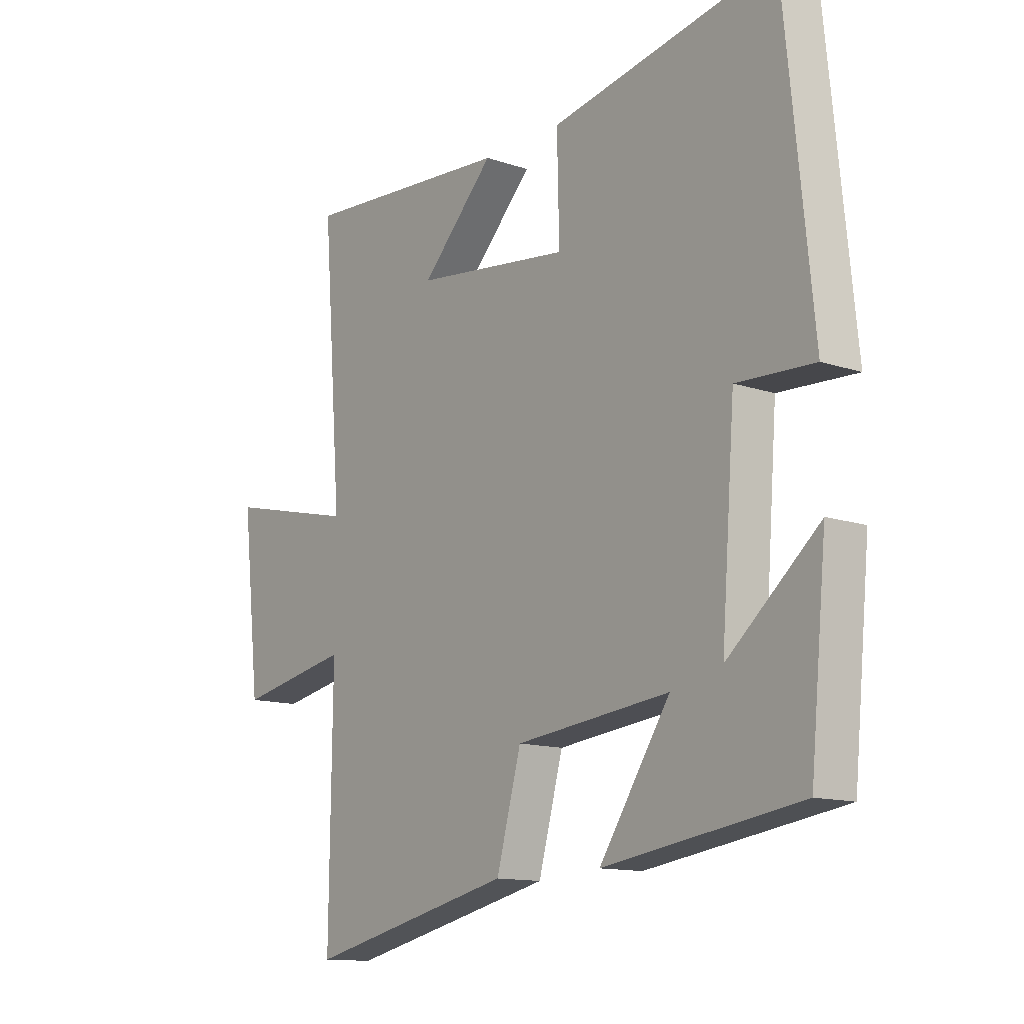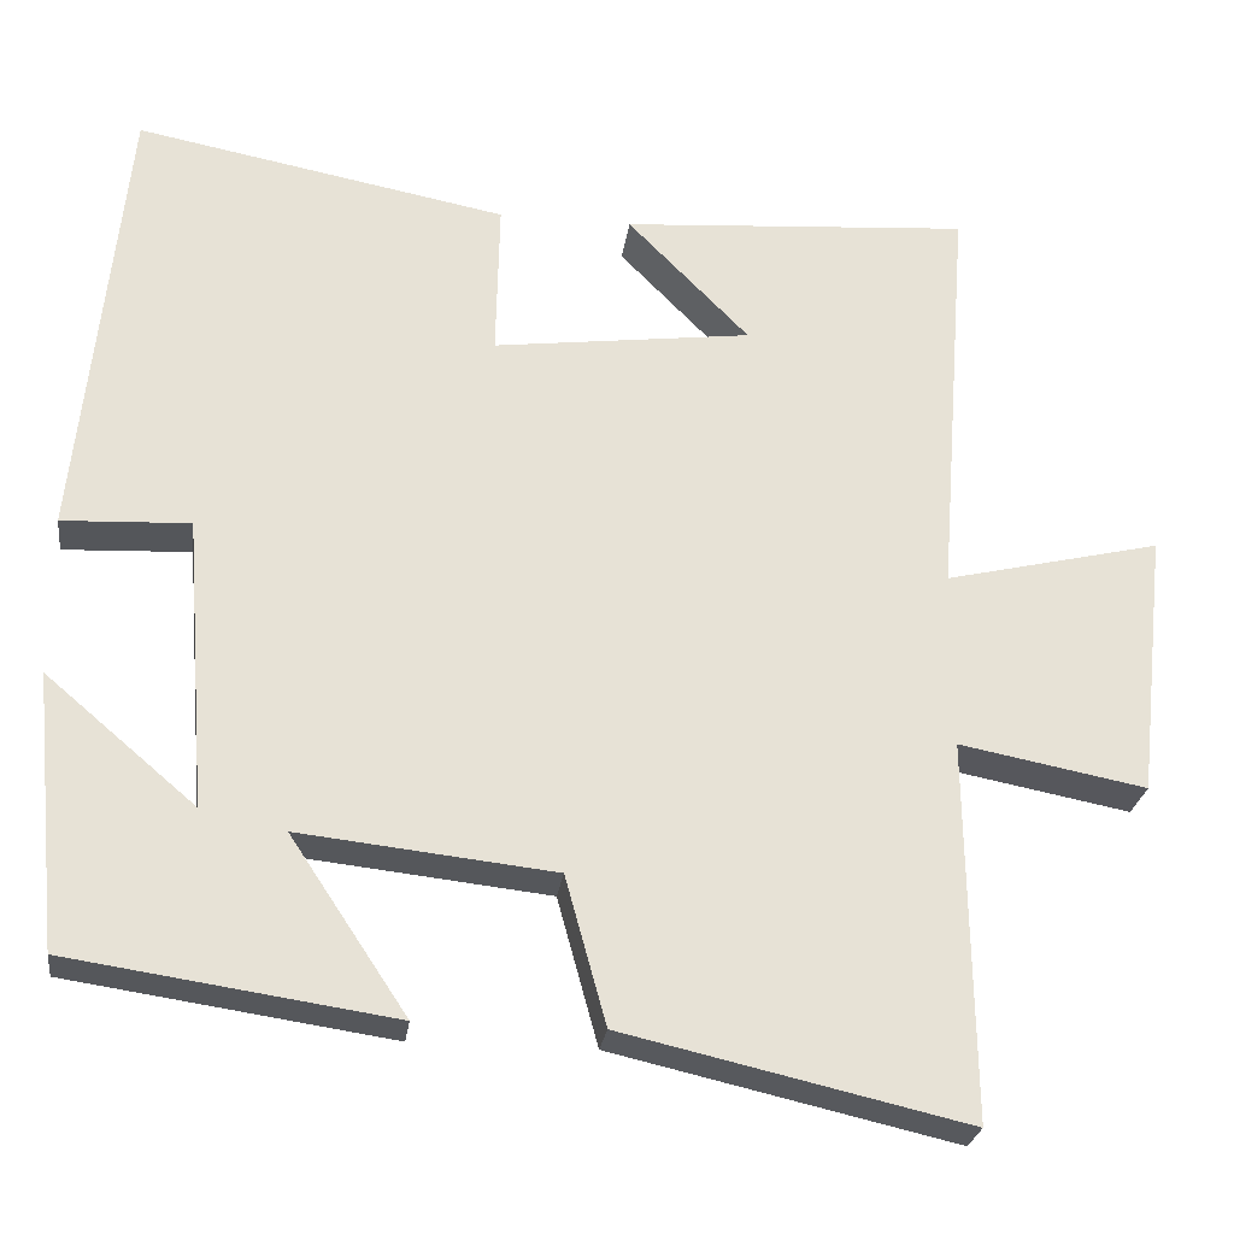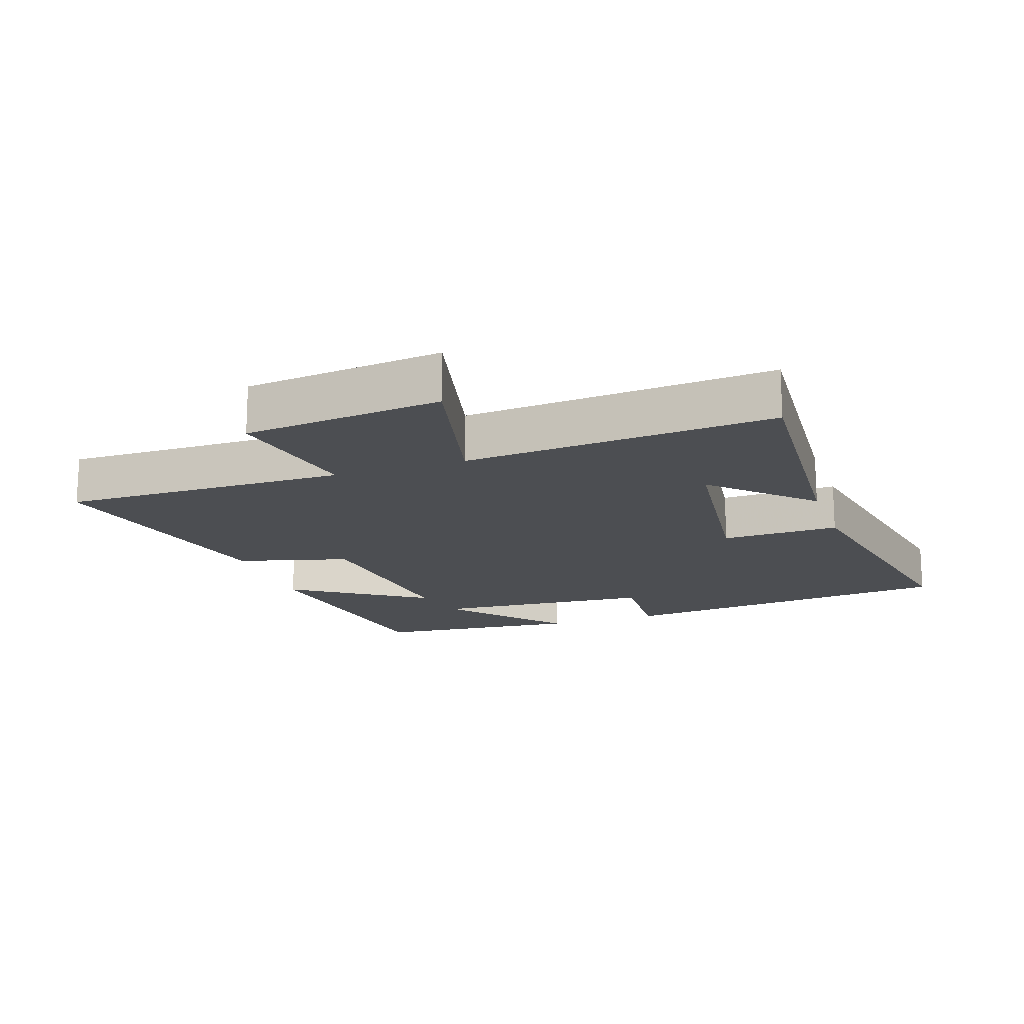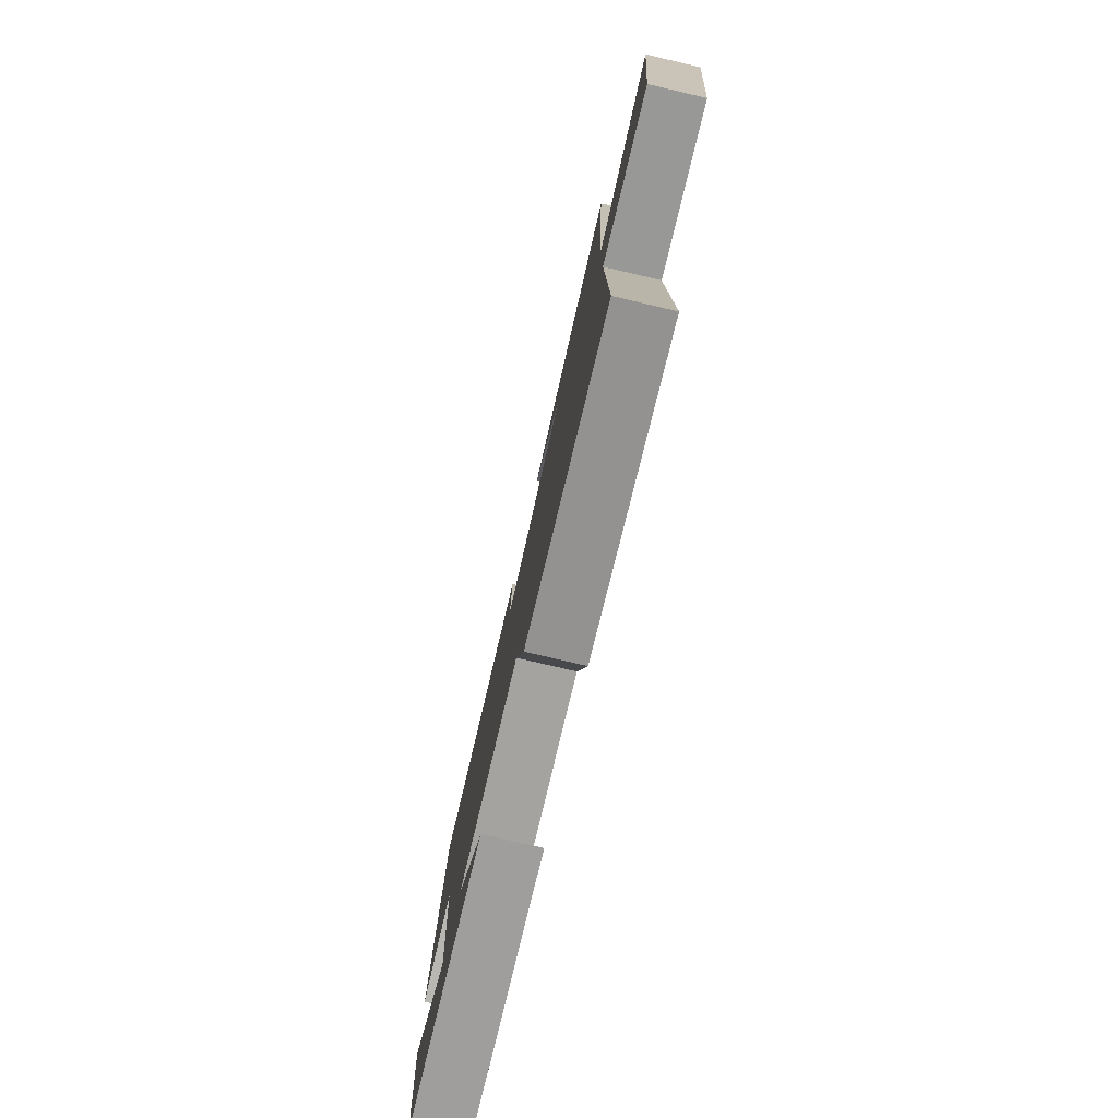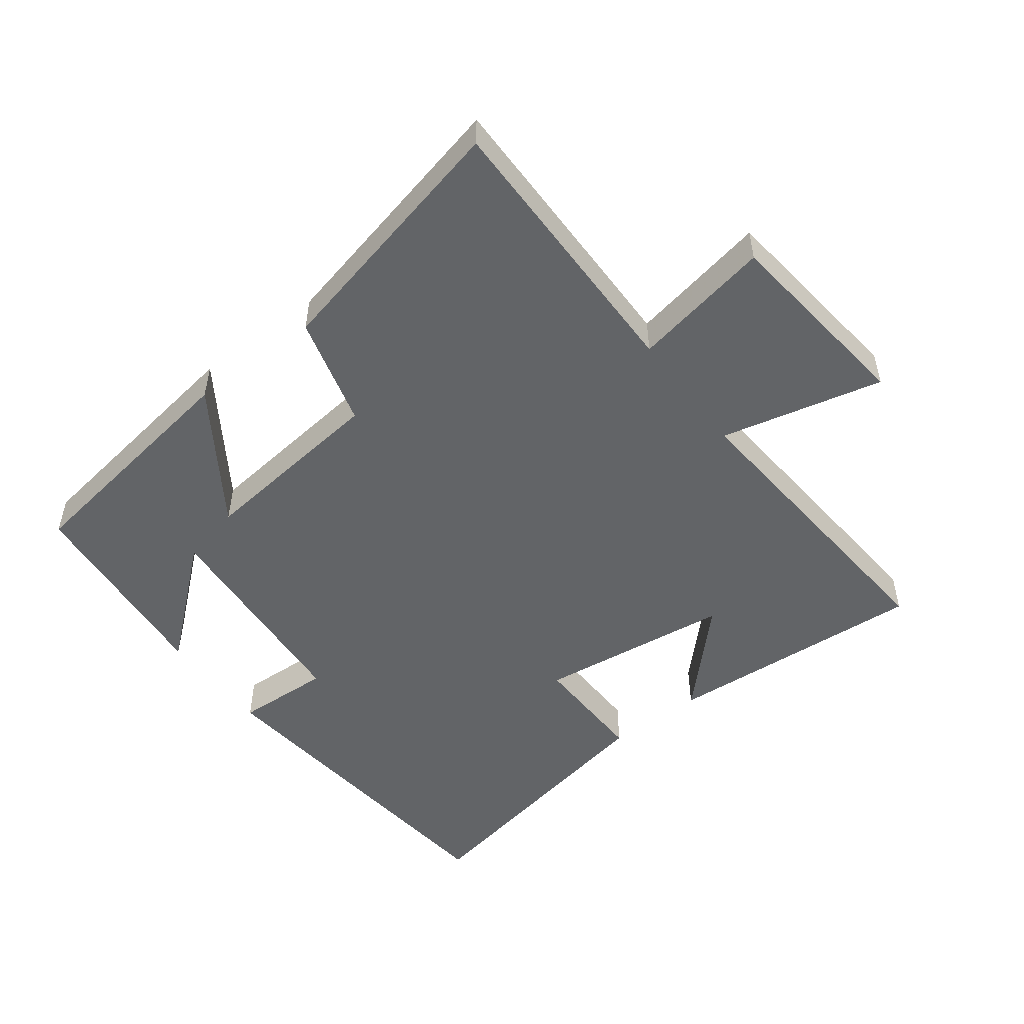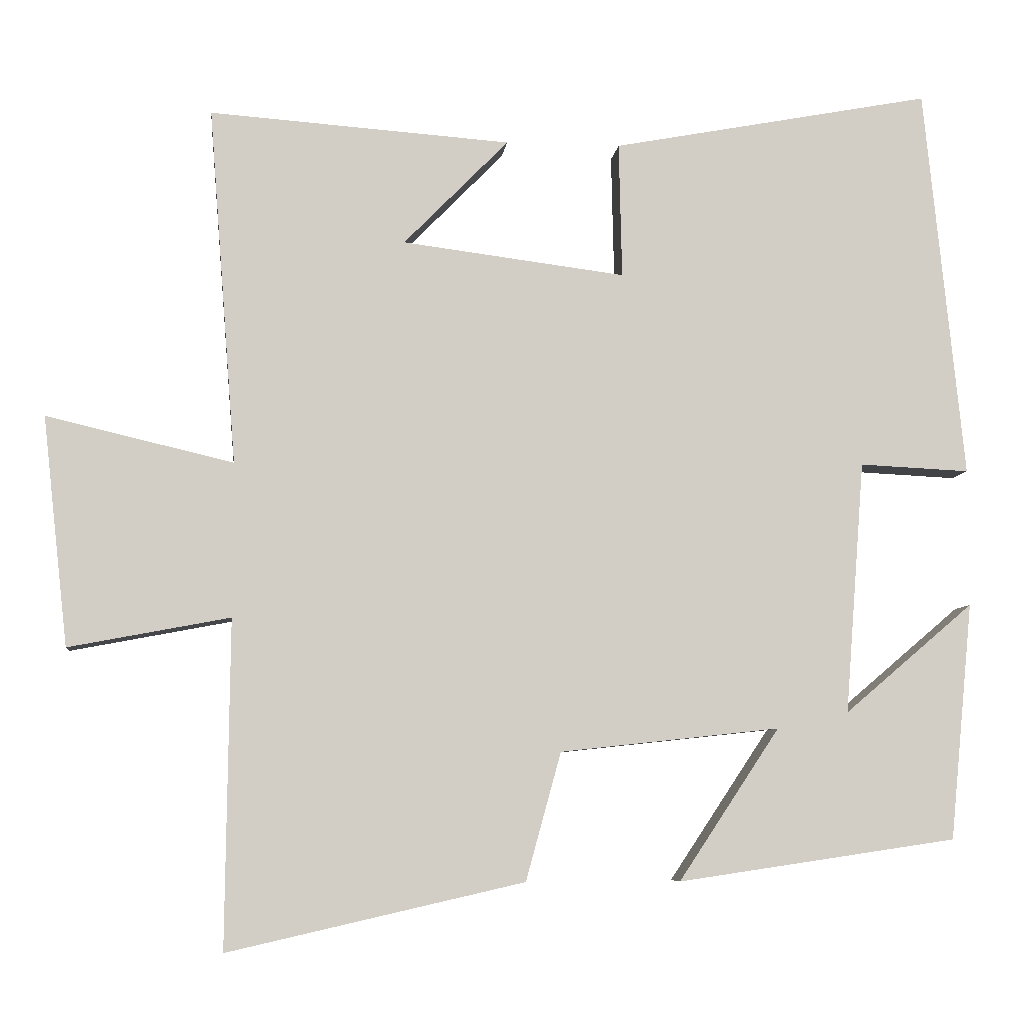
<metadata>
{"format":"obj","ext":"obj","renderer":"f3d","projection":"perspective","resolution":1024,"background":"white","views":[{"elev":-12.9,"azim":52.1,"up":"+Z"},{"elev":-26.1,"azim":172.4,"up":"+Z"},{"elev":-16.8,"azim":-71.0,"up":"+Y"},{"elev":-79.3,"azim":-103.1,"up":"+Z"},{"elev":-51.1,"azim":-142.8,"up":"+Y"},{"elev":-7.0,"azim":-6.3,"up":"+Z"}]}
</metadata>
<code>
v -0.537 0.07 0.529
v -0.135 0.07 0.5
v -0.275 0.07 0.357
v 0.023 0.07 0.319
v 0.019 0.07 0.5
v 0.447 0.07 0.581
v 0.5 0.07 0.056
v 0.353 0.07 0.063
v 0.327 0.07 -0.275
v 0.5 0.07 -0.128
v 0.469 0.07 -0.445
v 0.096 0.07 -0.5
v 0.231 0.07 -0.297
v -0.063 0.07 -0.329
v -0.11 0.07 -0.5
v -0.505 0.07 -0.59
v -0.5 0.07 -0.154
v -0.715 0.07 -0.195
v -0.749 0.07 0.111
v -0.5 0.07 0.052
v -0.537 0 0.529
v -0.135 0 0.5
v -0.275 0 0.357
v 0.023 0 0.319
v 0.019 0 0.5
v 0.447 0 0.581
v 0.5 0 0.056
v 0.353 0 0.063
v 0.327 0 -0.275
v 0.5 0 -0.128
v 0.469 0 -0.445
v 0.096 0 -0.5
v 0.231 0 -0.297
v -0.063 0 -0.329
v -0.11 0 -0.5
v -0.505 0 -0.59
v -0.5 0 -0.154
v -0.715 0 -0.195
v -0.749 0 0.111
v -0.5 0 0.052
f 17 18 19 20
f 14 15 16 17
f 13 14 17 20
f 11 12 13
f 9 10 11
f 9 11 13
f 8 9 13 20
f 4 5 6 7
f 3 4 7 8
f 1 2 3
f 20 1 3
f 3 8 20
f 40 39 38 37
f 37 36 35 34
f 40 37 34 33
f 33 32 31
f 31 30 29
f 33 31 29
f 40 33 29 28
f 27 26 25 24
f 28 27 24 23
f 23 22 21
f 23 21 40
f 40 28 23
f 1 21 22 2
f 2 22 23 3
f 3 23 24 4
f 4 24 25 5
f 5 25 26 6
f 6 26 27 7
f 7 27 28 8
f 8 28 29 9
f 9 29 30 10
f 10 30 31 11
f 11 31 32 12
f 12 32 33 13
f 13 33 34 14
f 14 34 35 15
f 15 35 36 16
f 16 36 37 17
f 17 37 38 18
f 18 38 39 19
f 19 39 40 20
f 20 40 21 1

</code>
